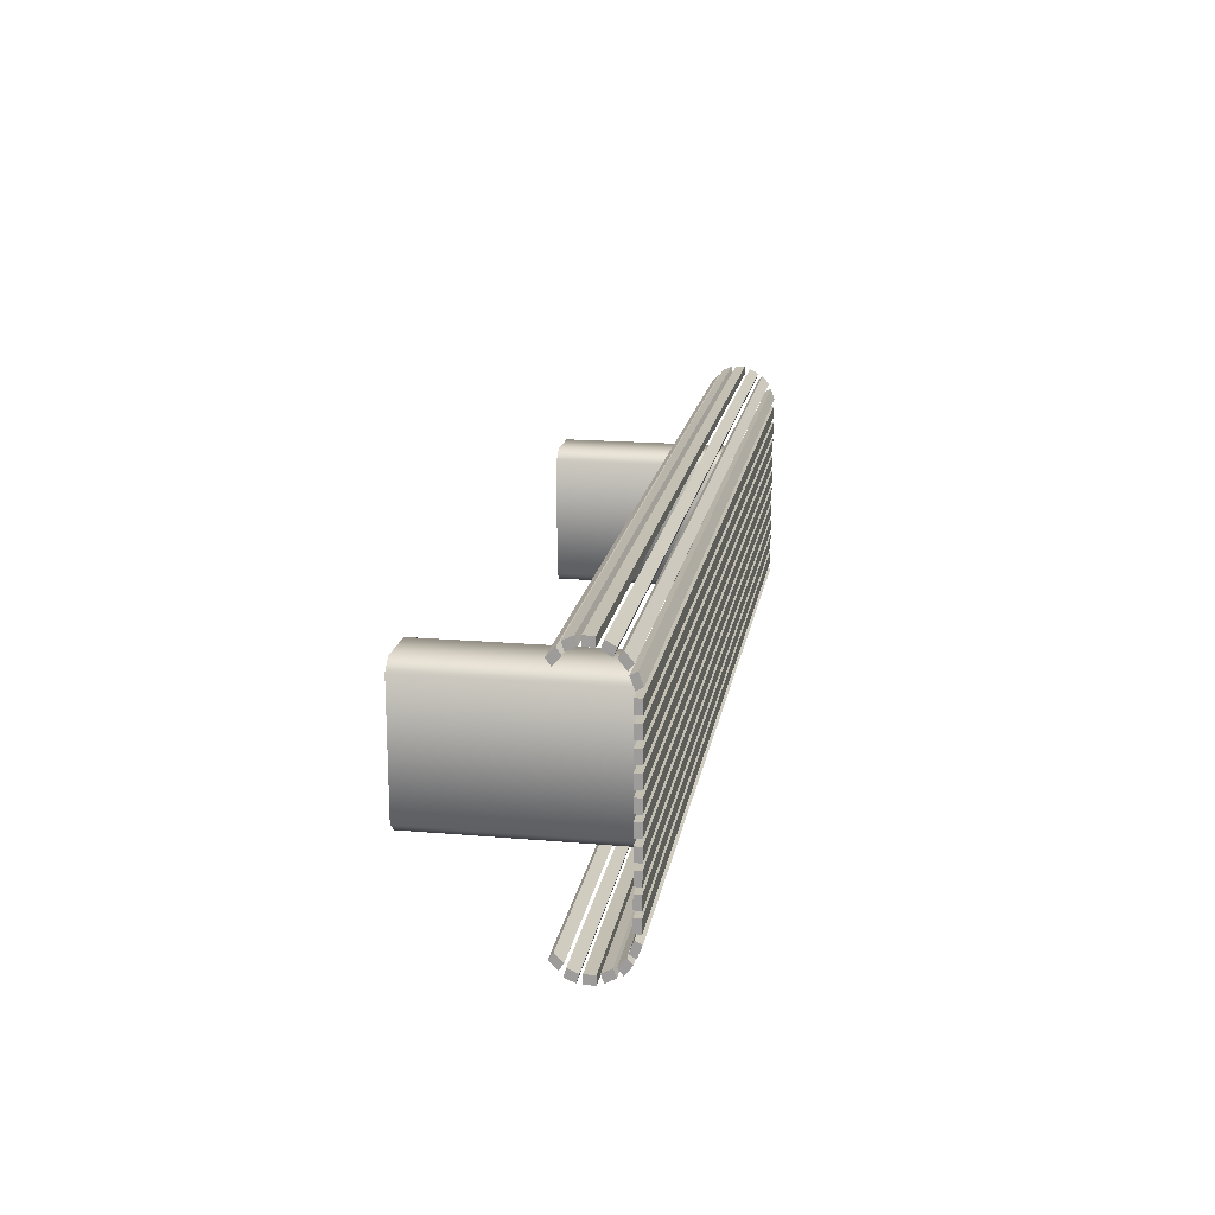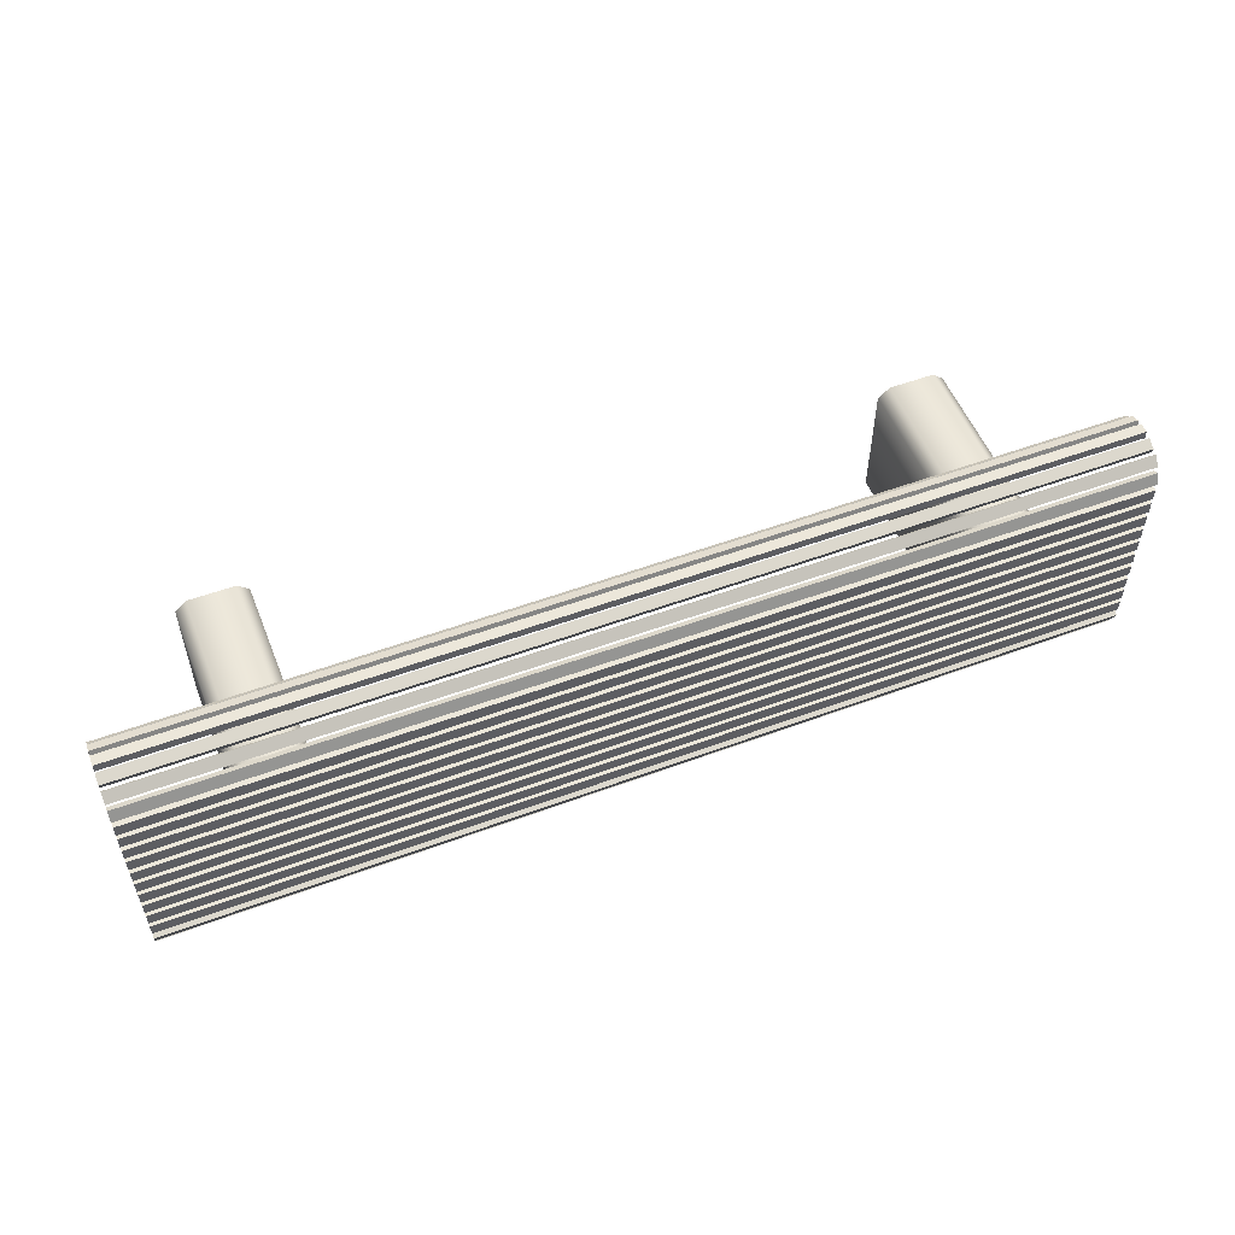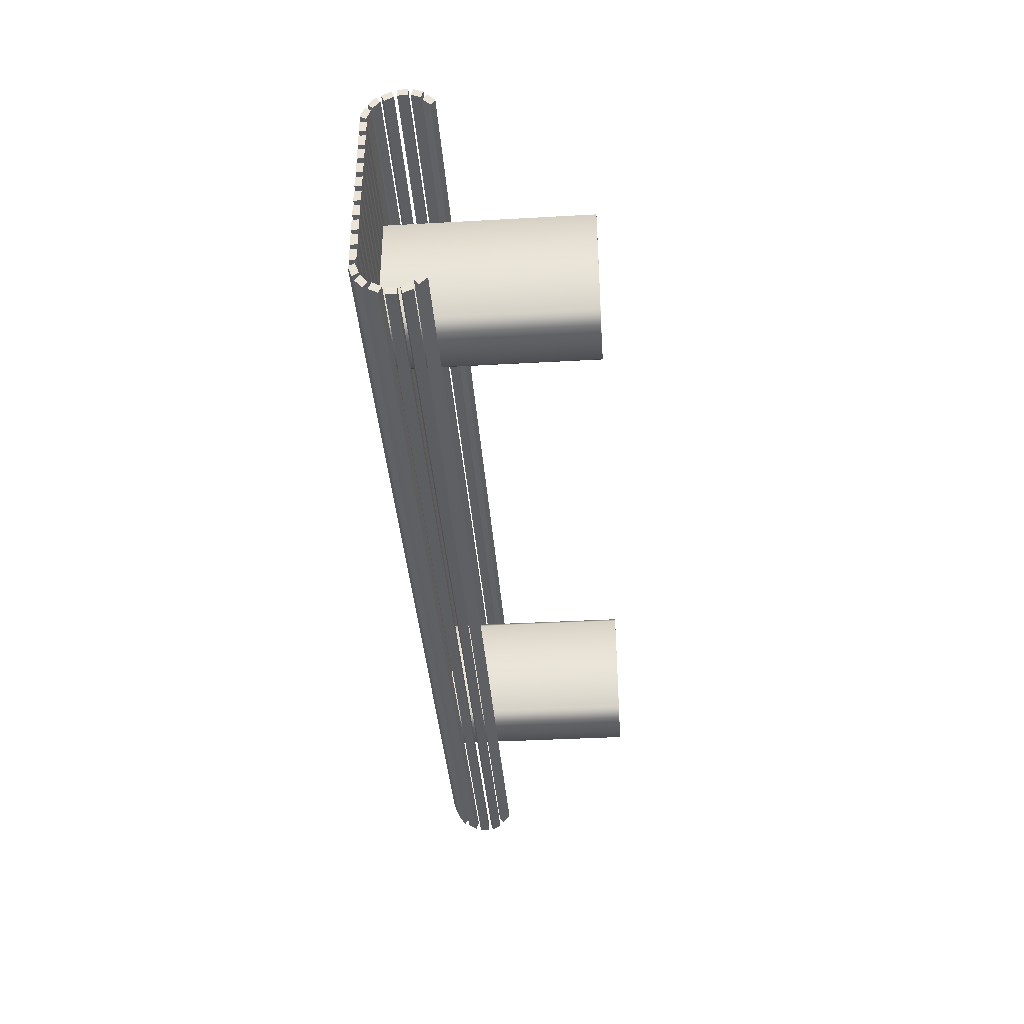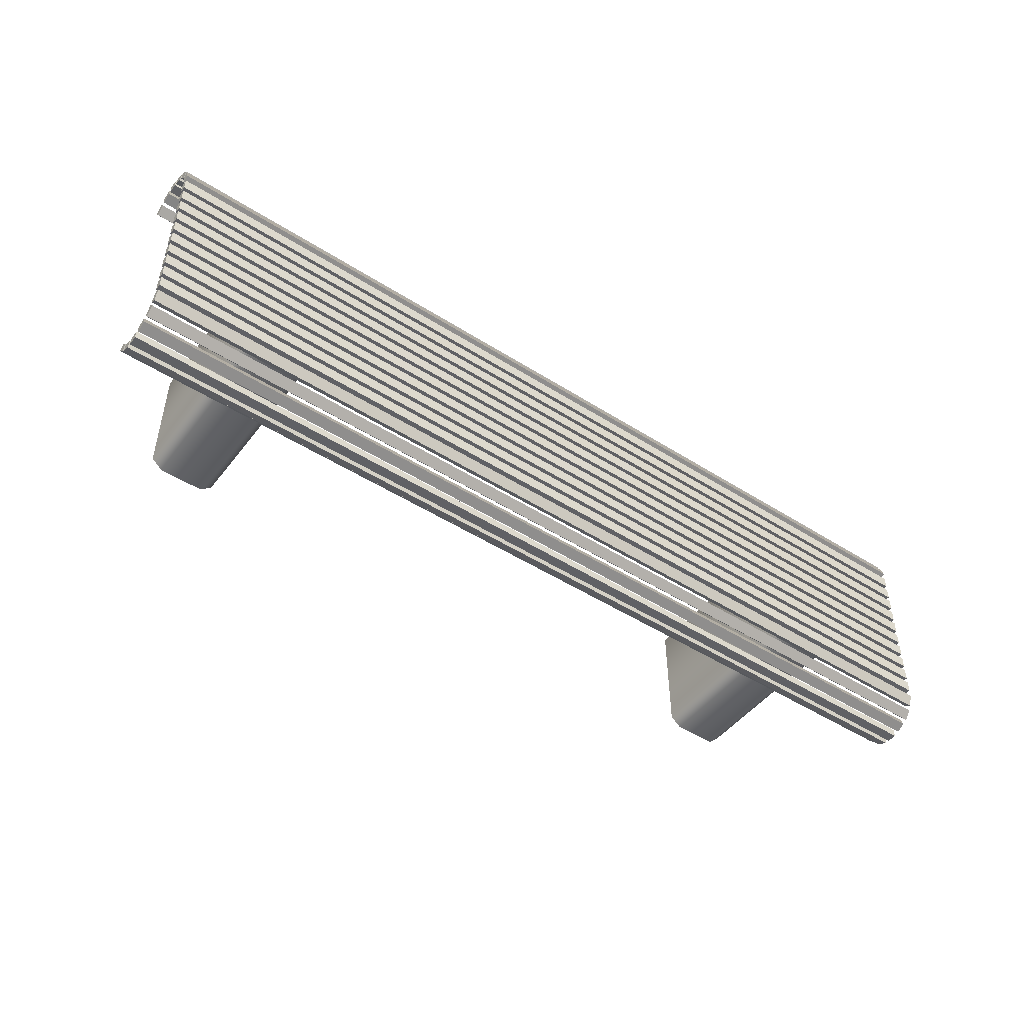
<metadata>
{"format":"obj","ext":"obj","renderer":"f3d","projection":"perspective","resolution":1024,"background":"white","views":[{"elev":17.8,"azim":99.7,"up":"+Z"},{"elev":54.0,"azim":158.5,"up":"+Z"},{"elev":-38.0,"azim":-85.9,"up":"+Z"},{"elev":-47.9,"azim":144.4,"up":"+Z"}]}
</metadata>
<code>
v -0.4704 -0.02342 -0.1164
v -0.4704 -0.03543 -0.1148
v -0.4704 -0.03112 -0.1084
v -0.4704 -0.02773 -0.1229
v 0.4704 -0.03112 -0.1084
v 0.4704 -0.02773 -0.1229
v 0.4704 -0.03543 -0.1148
v 0.4704 -0.02342 -0.1164
v -0.4704 0.000212 -0.1239
v -0.4704 -0.00984 -0.1323
v -0.4704 -0.00984 -0.1239
v -0.4704 0.000212 -0.1323
v 0.4704 -0.00984 -0.1239
v 0.4704 0.000212 -0.1323
v 0.4704 -0.00984 -0.1323
v 0.4704 0.000212 -0.1239
v -0.4704 -0.01239 -0.1239
v -0.4704 -0.02412 -0.1275
v -0.4704 -0.02183 -0.1197
v -0.4704 -0.01468 -0.1318
v 0.4704 -0.02183 -0.1197
v 0.4704 -0.01468 -0.1318
v 0.4704 -0.02412 -0.1275
v 0.4704 -0.01239 -0.1239
v -0.3587 0.02298 0.06996
v -0.3698 -0.1781 0.06017
v -0.3587 -0.1781 0.06996
v -0.3698 0.02298 0.06017
v -0.314 0.02298 0.06996
v -0.3698 0.02298 -0.06265
v -0.314 -0.1781 0.06996
v -0.3587 0.02298 -0.07244
v -0.3698 -0.1781 -0.06265
v -0.3028 0.02298 0.06017
v -0.314 0.02298 -0.07244
v -0.3587 -0.1781 -0.07244
v -0.3028 -0.1781 0.06017
v -0.314 -0.1781 -0.07244
v -0.3028 -0.1781 -0.06265
v -0.3028 0.02298 -0.06265
v 0.4704 0.02755 0.09412
v 0.4704 0.02937 0.109
v 0.4704 0.0233 0.1055
v 0.4704 0.03362 0.09766
v -0.4704 0.0233 0.1055
v -0.4704 0.03362 0.09766
v -0.4704 0.02937 0.109
v -0.4704 0.02755 0.09412
v 0.4704 0.02227 0.1084
v 0.4704 0.0199 0.1232
v 0.4704 0.01516 0.1173
v 0.4704 0.02701 0.1143
v -0.4704 0.01516 0.1173
v -0.4704 0.02701 0.1143
v -0.4704 0.0199 0.1232
v -0.4704 0.02227 0.1084
v 0.314 0.02298 0.06996
v 0.3028 -0.1781 0.06017
v 0.314 -0.1781 0.06996
v 0.3028 0.02298 0.06017
v 0.3587 0.02298 0.06996
v 0.3028 0.02298 -0.06265
v 0.3587 -0.1781 0.06996
v 0.314 0.02298 -0.07244
v 0.3028 -0.1781 -0.06265
v 0.3699 0.02298 0.06017
v 0.3587 0.02298 -0.07244
v 0.314 -0.1781 -0.07244
v 0.3699 -0.1781 0.06017
v 0.3587 -0.1781 -0.07244
v 0.3699 -0.1781 -0.06265
v 0.3699 0.02298 -0.06265
v 0.4704 -0.02342 0.1169
v 0.4704 -0.03543 0.1152
v 0.4704 -0.03112 0.1088
v 0.4704 -0.02773 0.1233
v -0.4704 -0.03112 0.1088
v -0.4704 -0.02773 0.1233
v -0.4704 -0.03543 0.1152
v -0.4704 -0.02342 0.1169
v 0.4704 0.000212 0.1243
v 0.4704 -0.00984 0.1327
v 0.4704 -0.00984 0.1243
v 0.4704 0.000212 0.1327
v -0.4704 -0.00984 0.1243
v -0.4704 0.000212 0.1327
v -0.4704 -0.00984 0.1327
v -0.4704 0.000212 0.1243
v 0.4704 -0.01239 0.1244
v 0.4704 -0.02412 0.128
v 0.4704 -0.02183 0.1201
v 0.4704 -0.01468 0.1323
v -0.4704 -0.02183 0.1201
v -0.4704 -0.01468 0.1323
v -0.4704 -0.02412 0.128
v -0.4704 -0.01239 0.1244
v 0.4704 0.01216 0.1177
v 0.4704 0.005886 0.1306
v 0.4704 0.003054 0.1231
v 0.4704 0.015 0.1253
v -0.4704 0.003054 0.1231
v -0.4704 0.015 0.1253
v -0.4704 0.005886 0.1306
v -0.4704 0.01216 0.1177
v -0.4704 0.01216 -0.1173
v -0.4704 0.005886 -0.1302
v -0.4704 0.003054 -0.1226
v -0.4704 0.015 -0.1249
v 0.4704 0.003054 -0.1226
v 0.4704 0.015 -0.1249
v 0.4704 0.005886 -0.1302
v 0.4704 0.01216 -0.1173
v -0.4704 0.02645 0.08944
v -0.4704 0.03315 0.07687
v -0.4704 0.02645 0.07687
v -0.4704 0.03315 0.08944
v 0.4704 0.02645 0.07687
v 0.4704 0.03315 0.08944
v 0.4704 0.03315 0.07687
v 0.4704 0.02645 0.08944
v -0.4704 0.02645 0.07101
v -0.4704 0.03315 0.05844
v -0.4704 0.02645 0.05844
v -0.4704 0.03315 0.07101
v 0.4704 0.02645 0.05844
v 0.4704 0.03315 0.07101
v 0.4704 0.03315 0.05844
v 0.4704 0.02645 0.07101
v -0.4704 0.02645 0.05258
v -0.4704 0.03315 0.04001
v -0.4704 0.02645 0.04001
v -0.4704 0.03315 0.05258
v 0.4704 0.02645 0.04001
v 0.4704 0.03315 0.05258
v 0.4704 0.03315 0.04001
v 0.4704 0.02645 0.05258
v -0.4704 0.02645 0.03415
v -0.4704 0.03315 0.02159
v -0.4704 0.02645 0.02159
v -0.4704 0.03315 0.03415
v 0.4704 0.02645 0.02159
v 0.4704 0.03315 0.03415
v 0.4704 0.03315 0.02159
v 0.4704 0.02645 0.03415
v -0.4704 0.02645 0.01572
v -0.4704 0.03315 0.003157
v -0.4704 0.02645 0.003157
v -0.4704 0.03315 0.01572
v 0.4704 0.02645 0.003157
v 0.4704 0.03315 0.01572
v 0.4704 0.03315 0.003157
v 0.4704 0.02645 0.01572
v -0.4704 0.02645 -0.002706
v -0.4704 0.03315 -0.01527
v -0.4704 0.02645 -0.01527
v -0.4704 0.03315 -0.002706
v 0.4704 0.02645 -0.01527
v 0.4704 0.03315 -0.002706
v 0.4704 0.03315 -0.01527
v 0.4704 0.02645 -0.002706
v -0.4704 0.02645 -0.02113
v -0.4704 0.03315 -0.0337
v -0.4704 0.02645 -0.0337
v -0.4704 0.03315 -0.02113
v 0.4704 0.02645 -0.0337
v 0.4704 0.03315 -0.02113
v 0.4704 0.03315 -0.0337
v 0.4704 0.02645 -0.02113
v -0.4704 0.02645 -0.03956
v -0.4704 0.03315 -0.05213
v -0.4704 0.02645 -0.05213
v -0.4704 0.03315 -0.03956
v 0.4704 0.02645 -0.05213
v 0.4704 0.03315 -0.03956
v 0.4704 0.03315 -0.05213
v 0.4704 0.02645 -0.03956
v -0.4704 0.02645 -0.05799
v -0.4704 0.03315 -0.07056
v -0.4704 0.02645 -0.07056
v -0.4704 0.03315 -0.05799
v 0.4704 0.02645 -0.07056
v 0.4704 0.03315 -0.05799
v 0.4704 0.03315 -0.07056
v 0.4704 0.02645 -0.05799
v -0.4704 0.02645 -0.07642
v -0.4704 0.03315 -0.08898
v -0.4704 0.02645 -0.08898
v -0.4704 0.03315 -0.07642
v 0.4704 0.02645 -0.08898
v 0.4704 0.03315 -0.07642
v 0.4704 0.03315 -0.08898
v 0.4704 0.02645 -0.07642
v -0.4704 0.02755 -0.09366
v -0.4704 0.02937 -0.1086
v -0.4704 0.0233 -0.1051
v -0.4704 0.03362 -0.0972
v 0.4704 0.0233 -0.1051
v 0.4704 0.03362 -0.0972
v 0.4704 0.02937 -0.1086
v 0.4704 0.02755 -0.09366
v -0.4704 0.02227 -0.108
v -0.4704 0.0199 -0.1228
v -0.4704 0.01516 -0.1168
v -0.4704 0.02701 -0.1139
v 0.4704 0.01516 -0.1168
v 0.4704 0.02701 -0.1139
v 0.4704 0.0199 -0.1228
v 0.4704 0.02227 -0.108
g mesh1_mesh1-geometry
f 1 2 3
f 2 1 4
f 2 5 3
f 5 1 3
f 1 6 4
f 6 2 4
f 5 2 7
f 1 5 8
f 6 1 8
f 2 6 7
f 6 5 7
f 5 6 8
g mesh1_mesh1-geometry
f 3 2 1
f 4 1 2
f 3 5 2
f 3 1 5
f 4 6 1
f 4 2 6
f 7 2 5
f 8 5 1
f 8 1 6
f 7 6 2
f 7 5 6
f 8 6 5
g mesh1_mesh1-geometry
f 9 10 11
f 10 9 12
f 10 13 11
f 13 9 11
f 9 14 12
f 14 10 12
f 13 10 15
f 9 13 16
f 14 9 16
f 10 14 15
f 14 13 15
f 13 14 16
g mesh1_mesh1-geometry
f 11 10 9
f 12 9 10
f 11 13 10
f 11 9 13
f 12 14 9
f 12 10 14
f 15 10 13
f 16 13 9
f 16 9 14
f 15 14 10
f 15 13 14
f 16 14 13
g mesh1_mesh1-geometry
f 17 18 19
f 18 17 20
f 18 21 19
f 21 17 19
f 17 22 20
f 22 18 20
f 21 18 23
f 17 21 24
f 22 17 24
f 18 22 23
f 22 21 23
f 21 22 24
g mesh1_mesh1-geometry
f 19 18 17
f 20 17 18
f 19 21 18
f 19 17 21
f 20 22 17
f 20 18 22
f 23 18 21
f 24 21 17
f 24 17 22
f 23 22 18
f 23 21 22
f 24 22 21
g mesh2_mesh2-geometry
f 25 26 27
f 26 25 28
f 27 26 25
f 28 25 26
f 27 29 25
f 25 29 27
f 25 30 28
f 28 30 25
f 30 26 28
f 28 26 30
f 29 27 31
f 31 27 29
f 29 32 25
f 25 32 29
f 25 32 30
f 30 32 25
f 26 30 33
f 33 30 26
f 31 34 29
f 29 34 31
f 29 35 32
f 32 35 29
f 36 30 32
f 32 30 36
f 30 36 33
f 33 36 30
f 34 31 37
f 37 31 34
f 34 35 29
f 29 35 34
f 38 32 35
f 35 32 38
f 32 38 36
f 36 38 32
f 39 34 37
f 37 34 39
f 35 34 40
f 40 34 35
f 35 39 38
f 38 39 35
f 34 39 40
f 40 39 34
f 39 35 40
f 40 35 39
g mesh1_mesh1-geometry
f 41 42 43
f 42 41 44
f 42 45 43
f 45 41 43
f 41 46 44
f 46 42 44
f 45 42 47
f 41 45 48
f 46 41 48
f 42 46 47
f 46 45 47
f 45 46 48
g mesh1_mesh1-geometry
f 43 42 41
f 44 41 42
f 43 45 42
f 43 41 45
f 44 46 41
f 44 42 46
f 47 42 45
f 48 45 41
f 48 41 46
f 47 46 42
f 47 45 46
f 48 46 45
g mesh1_mesh1-geometry
f 49 50 51
f 50 49 52
f 50 53 51
f 53 49 51
f 49 54 52
f 54 50 52
f 53 50 55
f 49 53 56
f 54 49 56
f 50 54 55
f 54 53 55
f 53 54 56
g mesh1_mesh1-geometry
f 51 50 49
f 52 49 50
f 51 53 50
f 51 49 53
f 52 54 49
f 52 50 54
f 55 50 53
f 56 53 49
f 56 49 54
f 55 54 50
f 55 53 54
f 56 54 53
g mesh2_mesh2-geometry
f 57 58 59
f 58 57 60
f 59 58 57
f 60 57 58
f 59 61 57
f 57 61 59
f 57 62 60
f 60 62 57
f 62 58 60
f 60 58 62
f 61 59 63
f 63 59 61
f 61 64 57
f 57 64 61
f 57 64 62
f 62 64 57
f 58 62 65
f 65 62 58
f 63 66 61
f 61 66 63
f 61 67 64
f 64 67 61
f 68 62 64
f 64 62 68
f 62 68 65
f 65 68 62
f 66 63 69
f 69 63 66
f 66 67 61
f 61 67 66
f 70 64 67
f 67 64 70
f 64 70 68
f 68 70 64
f 71 66 69
f 69 66 71
f 67 66 72
f 72 66 67
f 67 71 70
f 70 71 67
f 66 71 72
f 72 71 66
f 71 67 72
f 72 67 71
g mesh1_mesh1-geometry
f 73 74 75
f 74 73 76
f 74 77 75
f 77 73 75
f 73 78 76
f 78 74 76
f 77 74 79
f 73 77 80
f 78 73 80
f 74 78 79
f 78 77 79
f 77 78 80
g mesh1_mesh1-geometry
f 75 74 73
f 76 73 74
f 75 77 74
f 75 73 77
f 76 78 73
f 76 74 78
f 79 74 77
f 80 77 73
f 80 73 78
f 79 78 74
f 79 77 78
f 80 78 77
g mesh1_mesh1-geometry
f 81 82 83
f 82 81 84
f 82 85 83
f 85 81 83
f 81 86 84
f 86 82 84
f 85 82 87
f 81 85 88
f 86 81 88
f 82 86 87
f 86 85 87
f 85 86 88
g mesh1_mesh1-geometry
f 83 82 81
f 84 81 82
f 83 85 82
f 83 81 85
f 84 86 81
f 84 82 86
f 87 82 85
f 88 85 81
f 88 81 86
f 87 86 82
f 87 85 86
f 88 86 85
g mesh1_mesh1-geometry
f 89 90 91
f 90 89 92
f 90 93 91
f 93 89 91
f 89 94 92
f 94 90 92
f 93 90 95
f 89 93 96
f 94 89 96
f 90 94 95
f 94 93 95
f 93 94 96
g mesh1_mesh1-geometry
f 91 90 89
f 92 89 90
f 91 93 90
f 91 89 93
f 92 94 89
f 92 90 94
f 95 90 93
f 96 93 89
f 96 89 94
f 95 94 90
f 95 93 94
f 96 94 93
g mesh1_mesh1-geometry
f 97 98 99
f 98 97 100
f 98 101 99
f 101 97 99
f 97 102 100
f 102 98 100
f 101 98 103
f 97 101 104
f 102 97 104
f 98 102 103
f 102 101 103
f 101 102 104
g mesh1_mesh1-geometry
f 99 98 97
f 100 97 98
f 99 101 98
f 99 97 101
f 100 102 97
f 100 98 102
f 103 98 101
f 104 101 97
f 104 97 102
f 103 102 98
f 103 101 102
f 104 102 101
g mesh1_mesh1-geometry
f 105 106 107
f 106 105 108
f 106 109 107
f 109 105 107
f 105 110 108
f 110 106 108
f 109 106 111
f 105 109 112
f 110 105 112
f 106 110 111
f 110 109 111
f 109 110 112
g mesh1_mesh1-geometry
f 107 106 105
f 108 105 106
f 107 109 106
f 107 105 109
f 108 110 105
f 108 106 110
f 111 106 109
f 112 109 105
f 112 105 110
f 111 110 106
f 111 109 110
f 112 110 109
g mesh1_mesh1-geometry
f 113 114 115
f 114 113 116
f 114 117 115
f 117 113 115
f 113 118 116
f 118 114 116
f 117 114 119
f 113 117 120
f 118 113 120
f 114 118 119
f 118 117 119
f 117 118 120
g mesh1_mesh1-geometry
f 115 114 113
f 116 113 114
f 115 117 114
f 115 113 117
f 116 118 113
f 116 114 118
f 119 114 117
f 120 117 113
f 120 113 118
f 119 118 114
f 119 117 118
f 120 118 117
g mesh1_mesh1-geometry
f 121 122 123
f 122 121 124
f 122 125 123
f 125 121 123
f 121 126 124
f 126 122 124
f 125 122 127
f 121 125 128
f 126 121 128
f 122 126 127
f 126 125 127
f 125 126 128
g mesh1_mesh1-geometry
f 123 122 121
f 124 121 122
f 123 125 122
f 123 121 125
f 124 126 121
f 124 122 126
f 127 122 125
f 128 125 121
f 128 121 126
f 127 126 122
f 127 125 126
f 128 126 125
g mesh1_mesh1-geometry
f 129 130 131
f 130 129 132
f 130 133 131
f 133 129 131
f 129 134 132
f 134 130 132
f 133 130 135
f 129 133 136
f 134 129 136
f 130 134 135
f 134 133 135
f 133 134 136
g mesh1_mesh1-geometry
f 131 130 129
f 132 129 130
f 131 133 130
f 131 129 133
f 132 134 129
f 132 130 134
f 135 130 133
f 136 133 129
f 136 129 134
f 135 134 130
f 135 133 134
f 136 134 133
g mesh1_mesh1-geometry
f 137 138 139
f 138 137 140
f 138 141 139
f 141 137 139
f 137 142 140
f 142 138 140
f 141 138 143
f 137 141 144
f 142 137 144
f 138 142 143
f 142 141 143
f 141 142 144
g mesh1_mesh1-geometry
f 139 138 137
f 140 137 138
f 139 141 138
f 139 137 141
f 140 142 137
f 140 138 142
f 143 138 141
f 144 141 137
f 144 137 142
f 143 142 138
f 143 141 142
f 144 142 141
g mesh1_mesh1-geometry
f 145 146 147
f 146 145 148
f 146 149 147
f 149 145 147
f 145 150 148
f 150 146 148
f 149 146 151
f 145 149 152
f 150 145 152
f 146 150 151
f 150 149 151
f 149 150 152
g mesh1_mesh1-geometry
f 147 146 145
f 148 145 146
f 147 149 146
f 147 145 149
f 148 150 145
f 148 146 150
f 151 146 149
f 152 149 145
f 152 145 150
f 151 150 146
f 151 149 150
f 152 150 149
g mesh1_mesh1-geometry
f 153 154 155
f 154 153 156
f 154 157 155
f 157 153 155
f 153 158 156
f 158 154 156
f 157 154 159
f 153 157 160
f 158 153 160
f 154 158 159
f 158 157 159
f 157 158 160
g mesh1_mesh1-geometry
f 155 154 153
f 156 153 154
f 155 157 154
f 155 153 157
f 156 158 153
f 156 154 158
f 159 154 157
f 160 157 153
f 160 153 158
f 159 158 154
f 159 157 158
f 160 158 157
g mesh1_mesh1-geometry
f 161 162 163
f 162 161 164
f 162 165 163
f 165 161 163
f 161 166 164
f 166 162 164
f 165 162 167
f 161 165 168
f 166 161 168
f 162 166 167
f 166 165 167
f 165 166 168
g mesh1_mesh1-geometry
f 163 162 161
f 164 161 162
f 163 165 162
f 163 161 165
f 164 166 161
f 164 162 166
f 167 162 165
f 168 165 161
f 168 161 166
f 167 166 162
f 167 165 166
f 168 166 165
g mesh1_mesh1-geometry
f 169 170 171
f 170 169 172
f 170 173 171
f 173 169 171
f 169 174 172
f 174 170 172
f 173 170 175
f 169 173 176
f 174 169 176
f 170 174 175
f 174 173 175
f 173 174 176
g mesh1_mesh1-geometry
f 171 170 169
f 172 169 170
f 171 173 170
f 171 169 173
f 172 174 169
f 172 170 174
f 175 170 173
f 176 173 169
f 176 169 174
f 175 174 170
f 175 173 174
f 176 174 173
g mesh1_mesh1-geometry
f 177 178 179
f 178 177 180
f 178 181 179
f 181 177 179
f 177 182 180
f 182 178 180
f 181 178 183
f 177 181 184
f 182 177 184
f 178 182 183
f 182 181 183
f 181 182 184
g mesh1_mesh1-geometry
f 179 178 177
f 180 177 178
f 179 181 178
f 179 177 181
f 180 182 177
f 180 178 182
f 183 178 181
f 184 181 177
f 184 177 182
f 183 182 178
f 183 181 182
f 184 182 181
g mesh1_mesh1-geometry
f 185 186 187
f 186 185 188
f 186 189 187
f 189 185 187
f 185 190 188
f 190 186 188
f 189 186 191
f 185 189 192
f 190 185 192
f 186 190 191
f 190 189 191
f 189 190 192
g mesh1_mesh1-geometry
f 187 186 185
f 188 185 186
f 187 189 186
f 187 185 189
f 188 190 185
f 188 186 190
f 191 186 189
f 192 189 185
f 192 185 190
f 191 190 186
f 191 189 190
f 192 190 189
g mesh1_mesh1-geometry
f 193 194 195
f 194 193 196
f 194 197 195
f 197 193 195
f 193 198 196
f 198 194 196
f 197 194 199
f 193 197 200
f 198 193 200
f 194 198 199
f 198 197 199
f 197 198 200
g mesh1_mesh1-geometry
f 195 194 193
f 196 193 194
f 195 197 194
f 195 193 197
f 196 198 193
f 196 194 198
f 199 194 197
f 200 197 193
f 200 193 198
f 199 198 194
f 199 197 198
f 200 198 197
g mesh1_mesh1-geometry
f 201 202 203
f 202 201 204
f 202 205 203
f 205 201 203
f 201 206 204
f 206 202 204
f 205 202 207
f 201 205 208
f 206 201 208
f 202 206 207
f 206 205 207
f 205 206 208
g mesh1_mesh1-geometry
f 203 202 201
f 204 201 202
f 203 205 202
f 203 201 205
f 204 206 201
f 204 202 206
f 207 202 205
f 208 205 201
f 208 201 206
f 207 206 202
f 207 205 206
f 208 206 205

</code>
